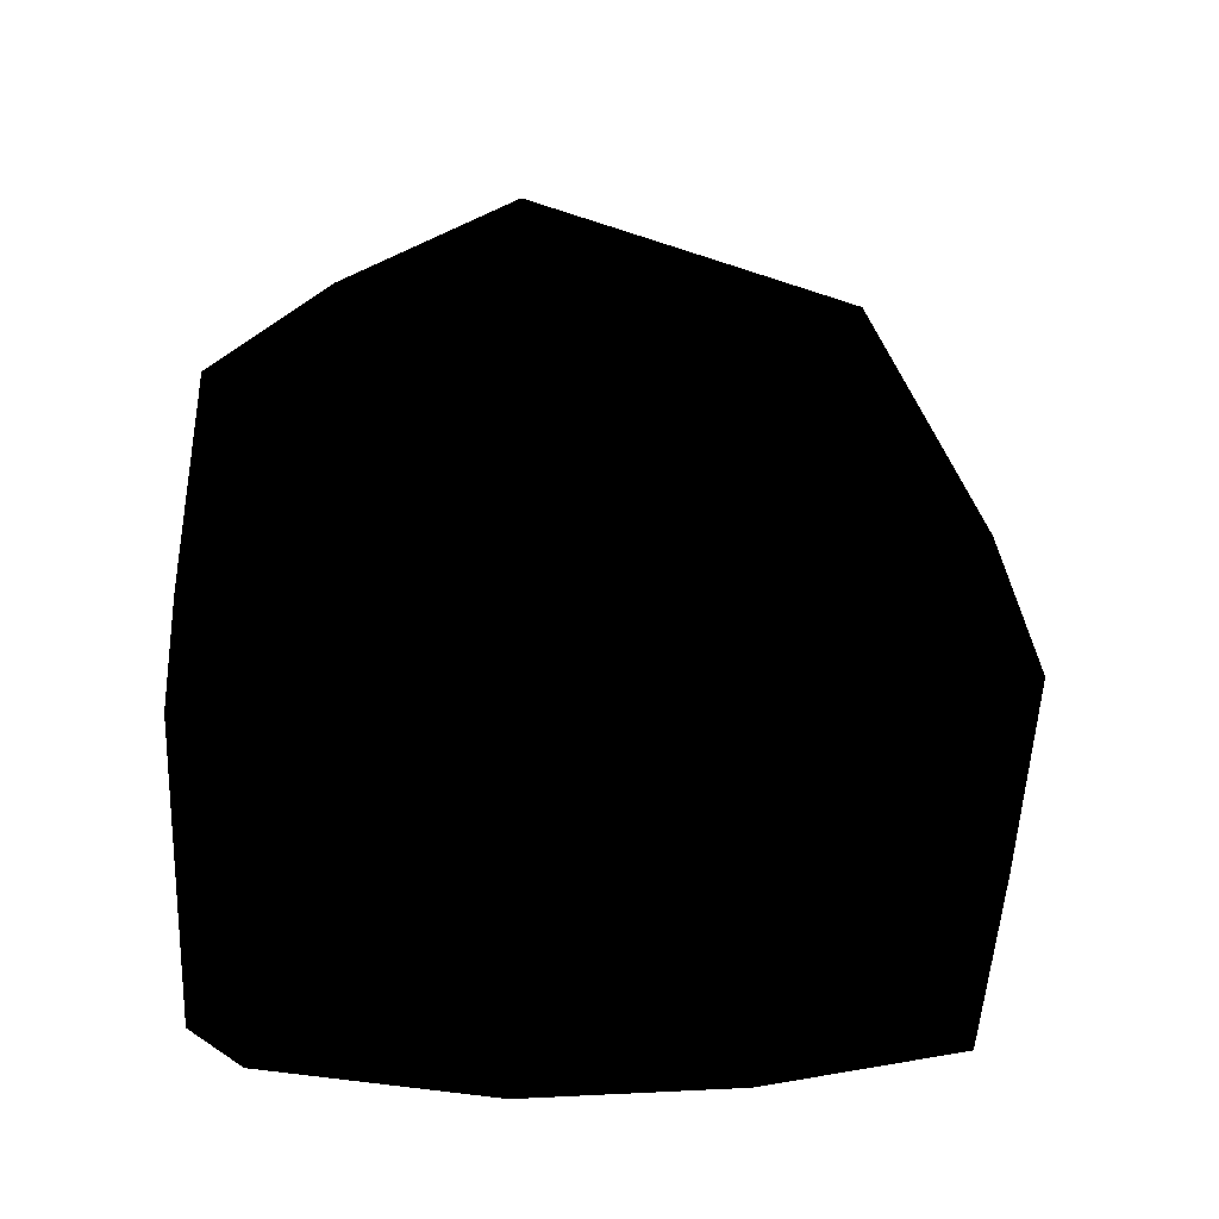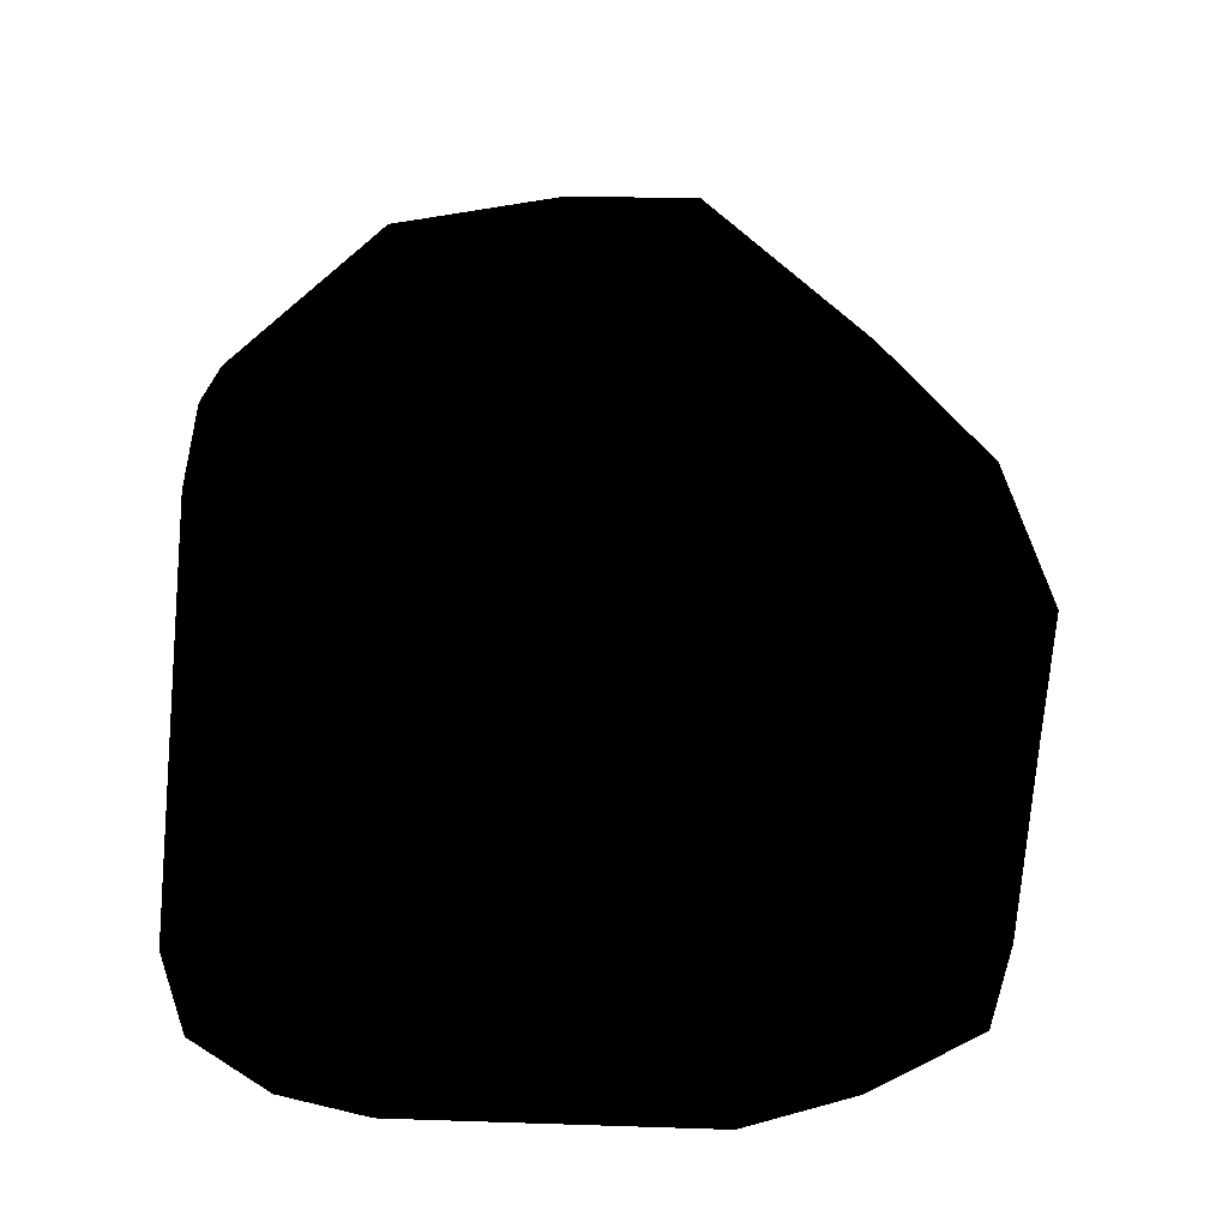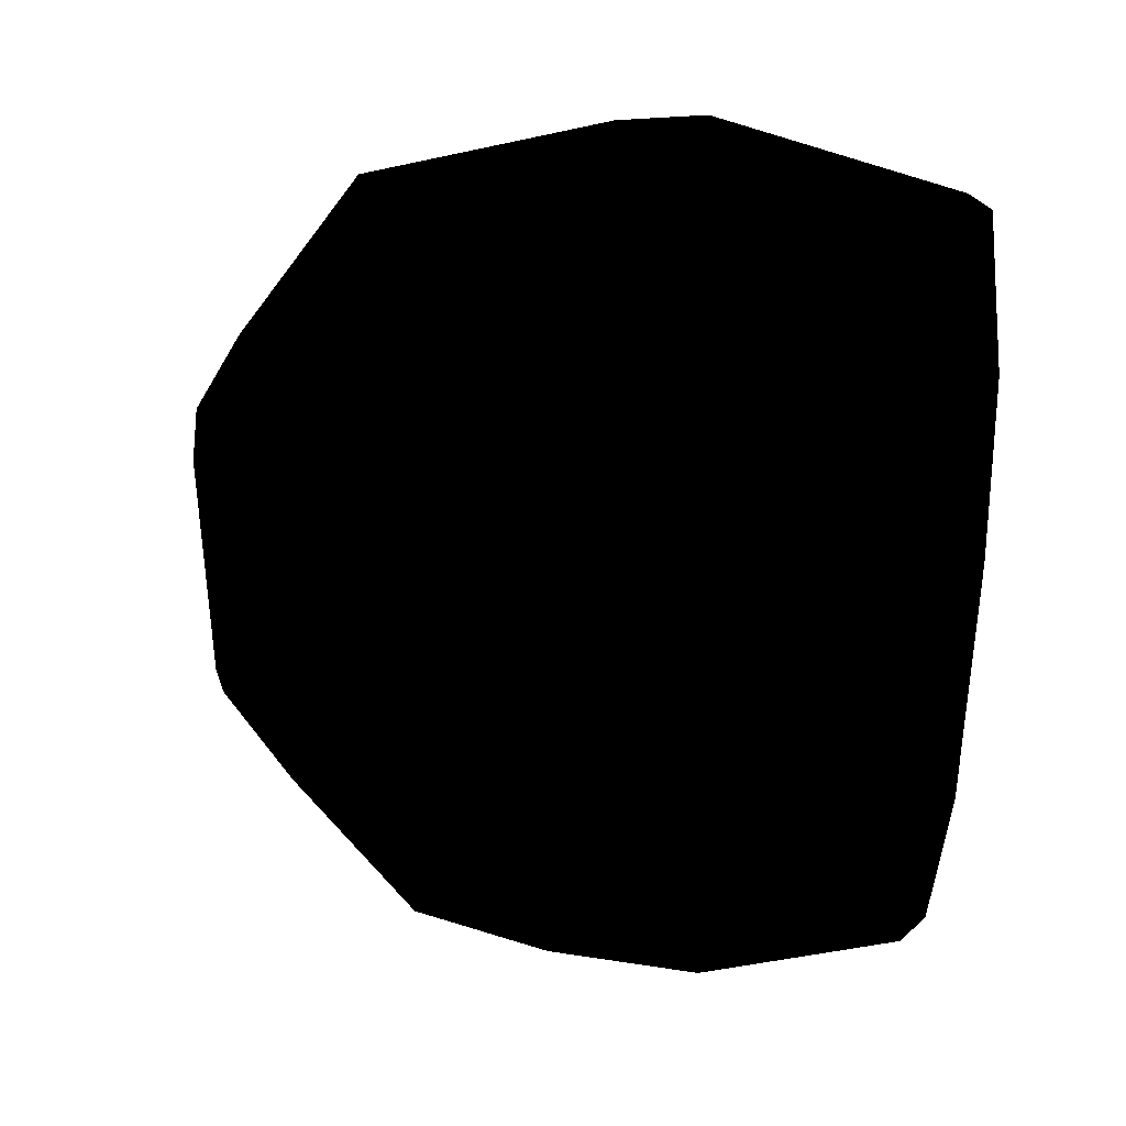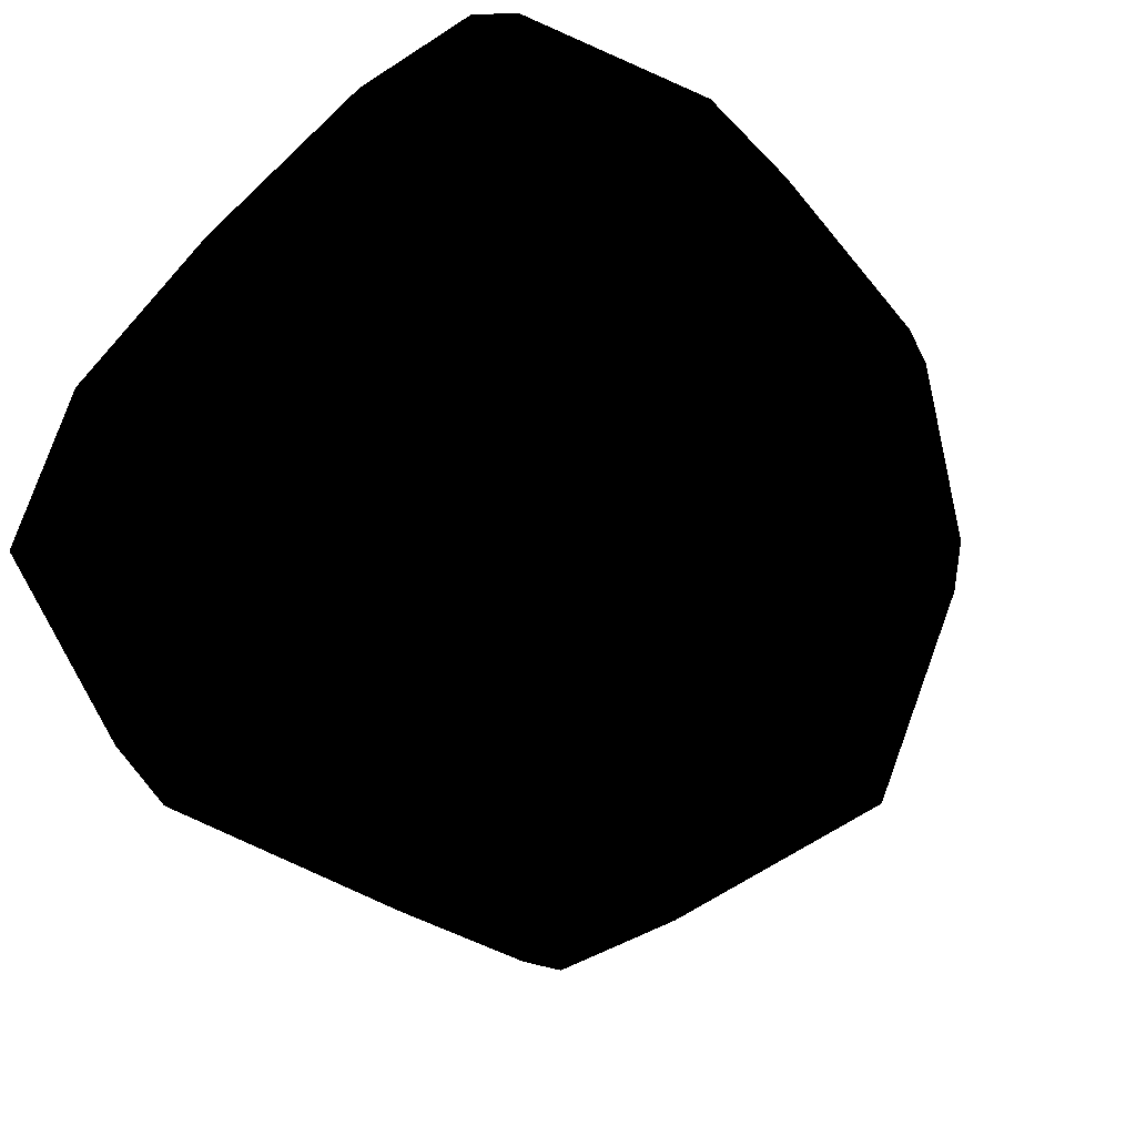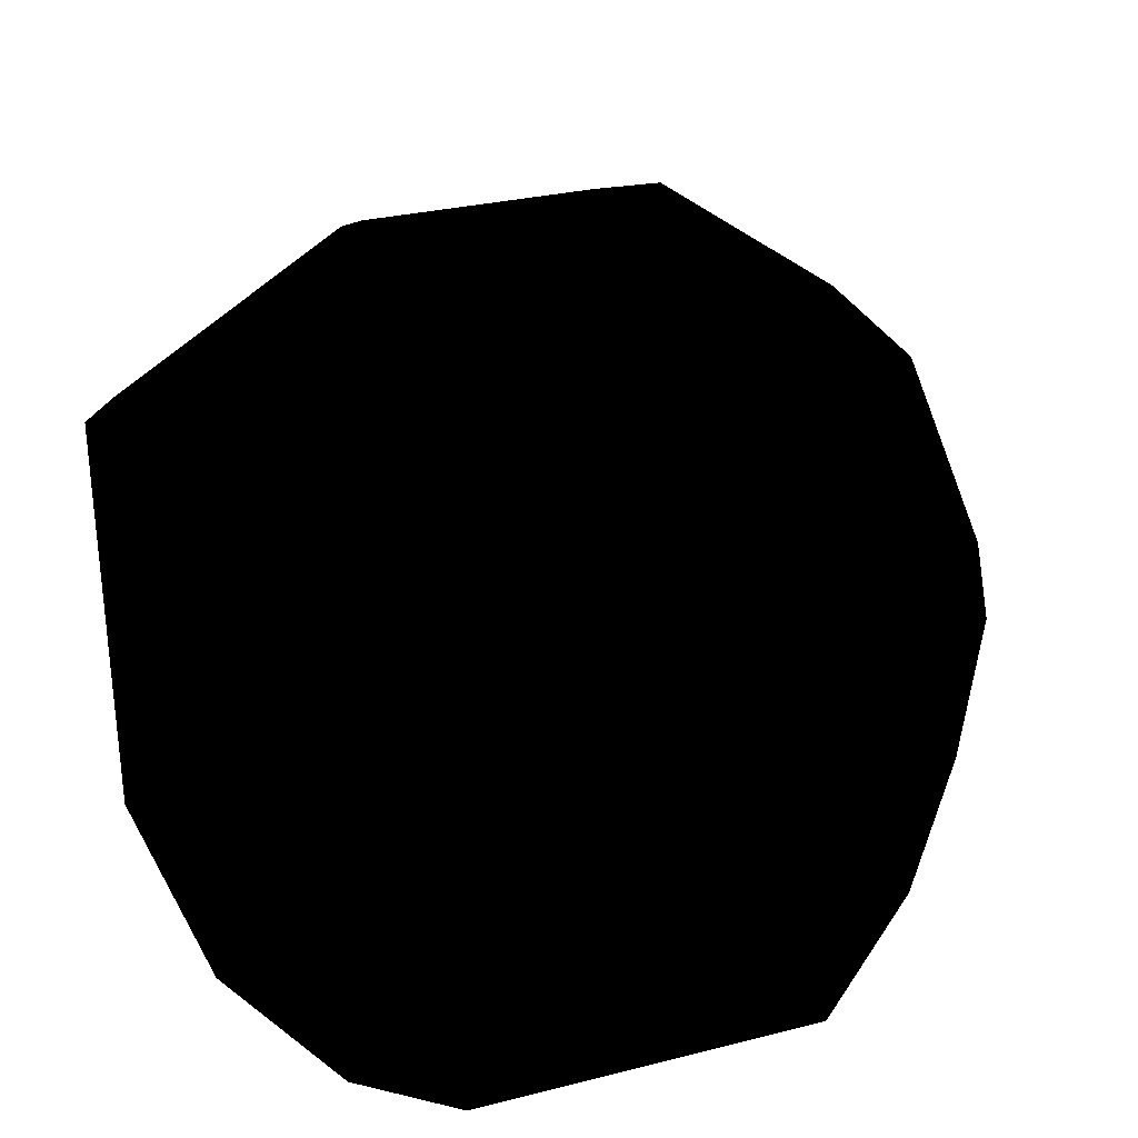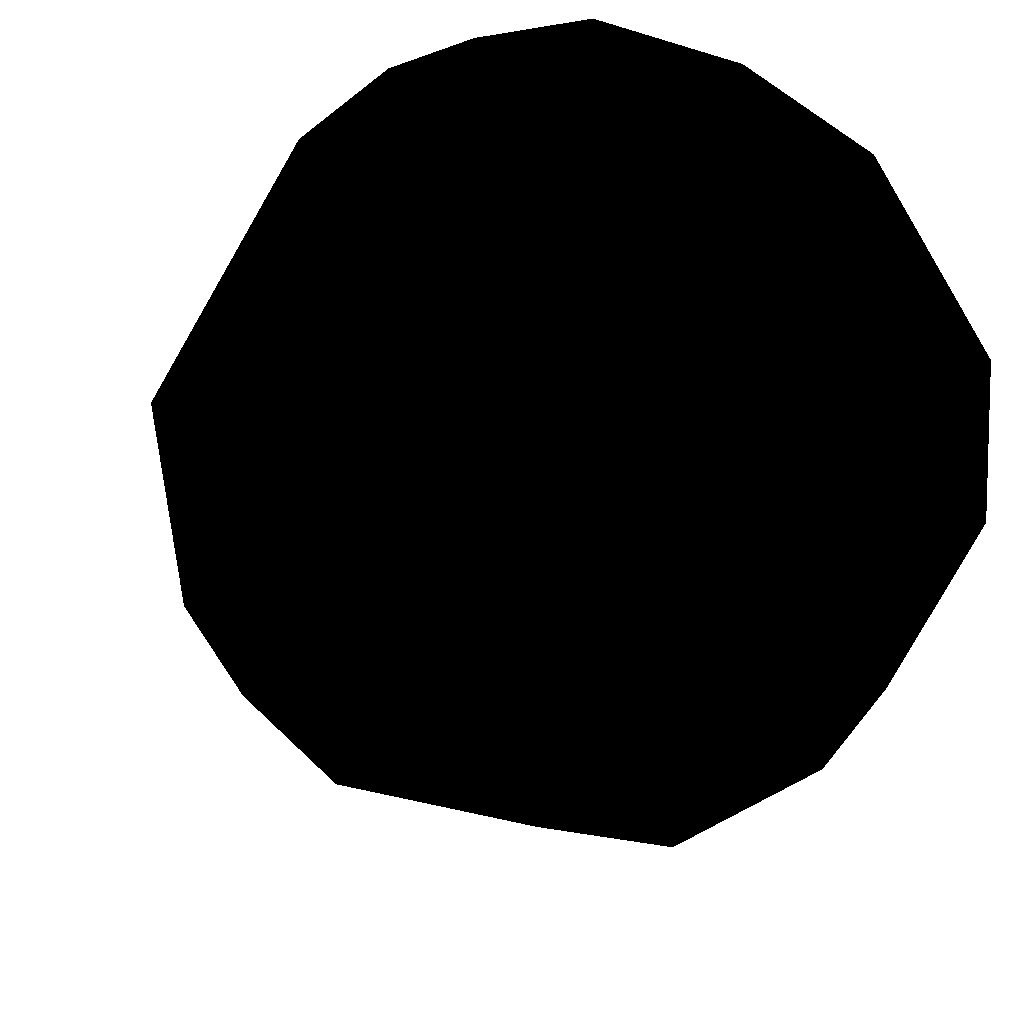
<metadata>
{"format":"obj","ext":"obj","renderer":"f3d","projection":"perspective","resolution":1024,"background":"white","views":[{"elev":1.8,"azim":84.9,"up":"+Y"},{"elev":-28.0,"azim":82.4,"up":"+Y"},{"elev":22.1,"azim":-74.6,"up":"+Z"},{"elev":78.2,"azim":133.0,"up":"+Z"},{"elev":-62.9,"azim":104.6,"up":"+Y"},{"elev":-26.7,"azim":-31.5,"up":"+Z"}]}
</metadata>
<code>
v  -0.02391 -0.04843 0.05655
v  0.03996 -0.04855 0.05022
v  0.01028 -0.04755 0.06045
v  -0.04882 0.01913 0.06176
v  0.05295 0.005375 0.06095
v  0.0497 0.02217 0.05967
v  0.006139 0.05661 0.05774
v  -0.003643 0.06833 -0.04886
v  -0.02571 0.03874 -0.06234
v  -0.04935 0.03045 -0.0527
v  -0.05362 0.04969 -0.02854
v  -0.03918 0.06725 -0.02139
v  -0.01985 0.07669 -0.02686
v  0.0312 0.07301 -0.02052
v  0.05135 0.0646 -0.01471
v  0.05897 0.03551 -0.0394
v  0.03526 0.03053 -0.06382
v  0.004611 0.06762 -0.04885
v  -0.03544 -0.049 -0.05396
v  -0.0563 -0.049 -0.03617
v  -0.06243 -0.002641 -0.04483
v  -0.0566 0.005329 -0.05242
v  -0.03438 -0.01485 -0.06602
v  0.06349 0.04042 0.0162
v  0.05543 0.06004 0.006741
v  0.03461 0.06713 0.03269
v  -0.06483 0.04127 0.01016
v  -0.03157 0.06449 0.03953
v  -0.03431 0.07148 0.02711
v  -0.04388 0.06633 0.01694
v  0.03296 -0.049 -0.0616
v  0.04116 -0.02063 -0.06533
v  0.07253 0.000672 -0.03088
v  0.05936 -0.049 -0.02343
v  0.06455 -0.049 0.01211
v  0.07564 -0.01217 0.01547
v  -0.07357 -0.01668 0.01464
v  -0.05946 -0.0486 0.02484
v  -0.04878 -0.04873 0.04203
v  -0.04725 -0.01462 0.05795
v  0.02405 0.06939 0.03658
v  -0.004178 0.08573 0.006147
v  -0.003075 -0.049 -0.06705
v  -0.07742 -0.000699 -0.002526
v  0.07735 -0.001294 0.00539
v  -0.06947 0.03453 0.00359
v  0.0286 0.00856 -0.07367
v  -0.004644 0.002394 -0.07773
v  -0.01195 -0.01058 -0.07602
g <STL_BINARY>
f 1 2 3
f 4 3 5
f 4 5 6
f 4 6 7
f 8 9 10
f 8 10 11
f 8 11 12
f 8 12 13
f 14 15 16
f 14 16 17
f 14 17 18
f 19 20 21
f 19 21 22
f 19 22 23
f 6 24 25
f 6 25 26
f 27 4 28
f 27 28 29
f 27 29 30
f 31 32 33
f 31 33 34
f 5 2 35
f 5 35 36
f 37 38 39
f 37 39 40
f 37 40 4
f 29 28 7
f 29 7 41
f 29 41 42
f 31 19 43
f 20 38 37
f 20 37 44
f 45 33 16
f 45 16 15
f 45 15 25
f 45 25 24
f 11 10 22
f 11 22 21
f 11 21 44
f 11 44 46
f 9 8 18
f 9 18 17
f 9 17 47
f 9 47 48
f 42 41 26
f 42 26 25
f 42 25 15
f 42 15 14
f 13 12 30
f 13 30 29
f 13 29 42
f 47 17 16
f 47 16 33
f 47 33 32
f 48 47 32
f 48 32 31
f 48 31 43
f 48 43 49
f 8 13 42
f 8 42 14
f 8 14 18
f 34 33 45
f 34 45 36
f 34 36 35
f 1 40 39
f 10 9 48
f 10 48 49
f 10 49 23
f 10 23 22
f 2 1 39
f 2 39 38
f 2 38 20
f 2 20 19
f 2 19 31
f 2 31 34
f 2 34 35
f 4 27 46
f 4 46 44
f 4 44 37
f 3 2 5
f 6 5 36
f 6 36 45
f 6 45 24
f 12 11 46
f 12 46 27
f 12 27 30
f 1 3 4
f 1 4 40
f 21 20 44
f 4 7 28
f 7 6 26
f 7 26 41
f 19 23 49
f 19 49 43

</code>
